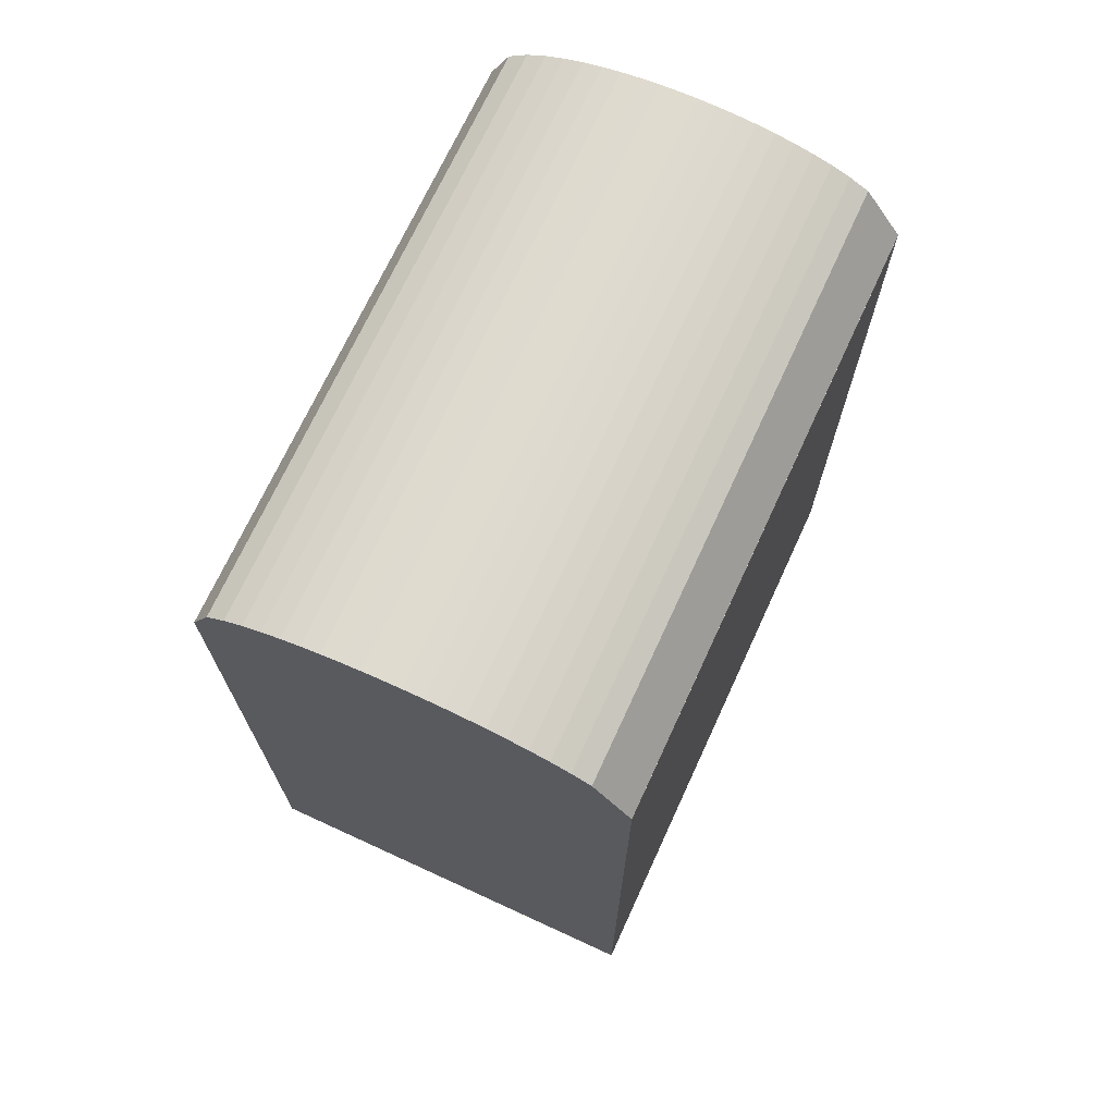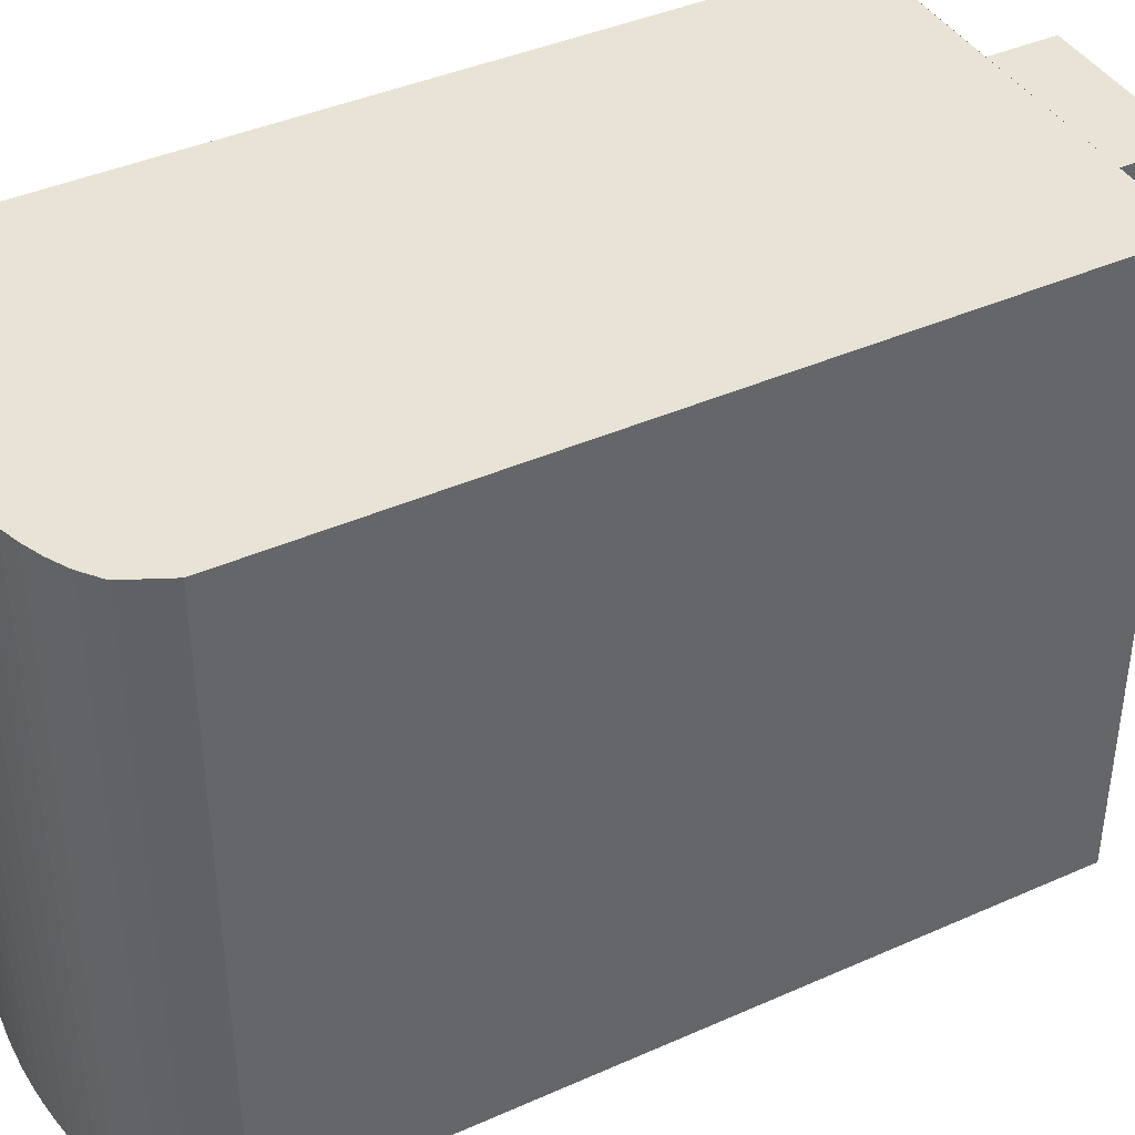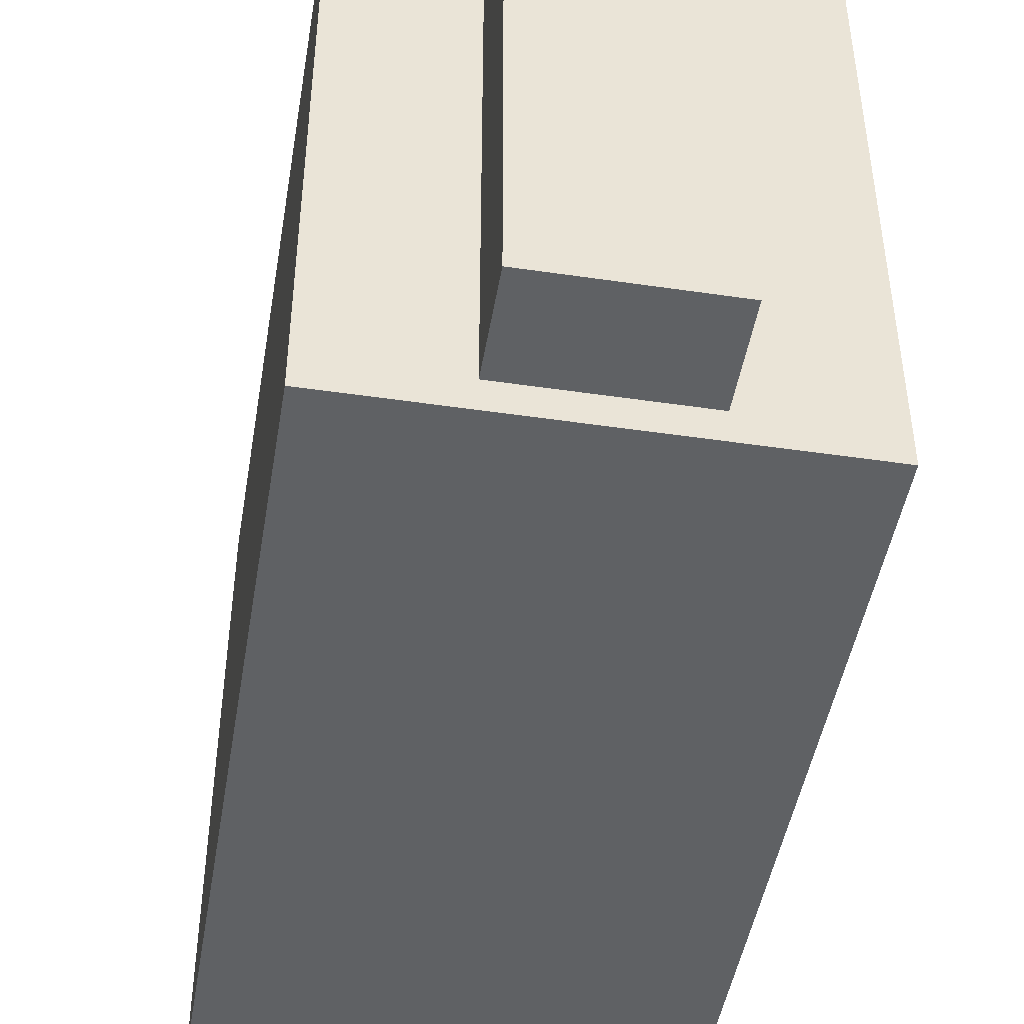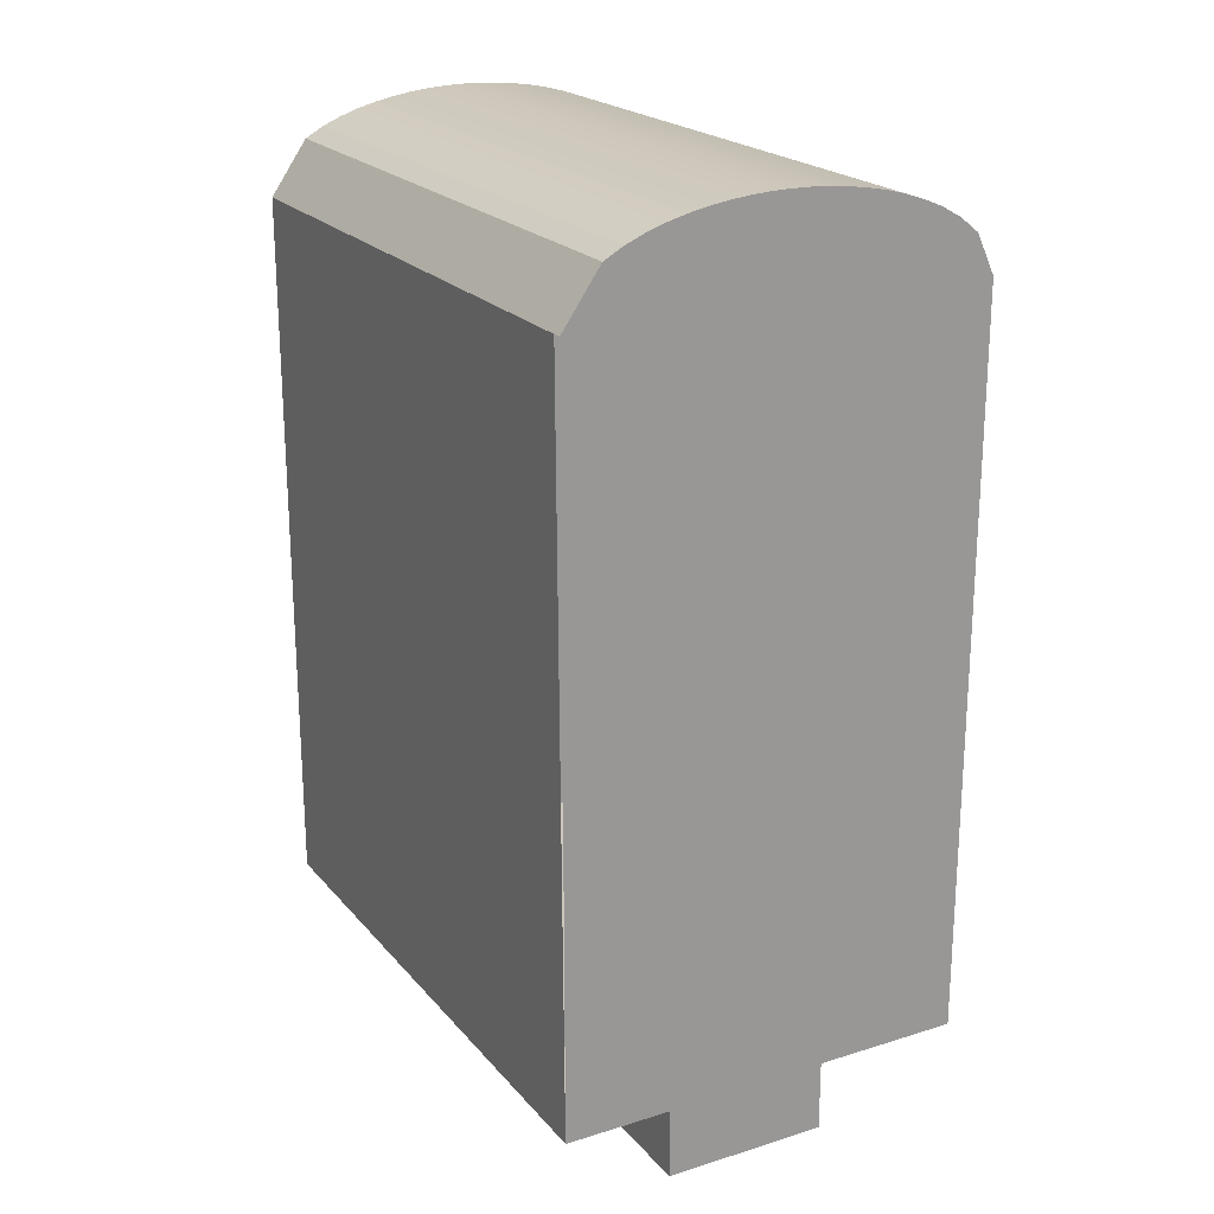
<metadata>
{"format":"obj","ext":"obj","renderer":"f3d","projection":"perspective","resolution":1024,"background":"white","views":[{"elev":70.7,"azim":24.7,"up":"+Y"},{"elev":41.0,"azim":-118.4,"up":"+Z"},{"elev":-46.7,"azim":-9.5,"up":"+Z"},{"elev":21.4,"azim":151.2,"up":"+Y"}]}
</metadata>
<code>
o finger0_segment1
v 0.011 0.005 0.016
v 0.011 0.005 0.01599
v 0.011 0.005 0.01596
v 0.011 0.005 0.01592
v 0.011 0.005 0.01585
v 0.011 0.005 0.01577
v 0.011 0.005 0.01567
v 0.011 0.005 0.01555
v 0.011 0.005 0.01542
v 0.011 0.005 0.01527
v 0.011 0.005 0.0151
v 0.011 0.005 0.01492
v 0.011 0.005 0.01473
v 0.011 0.005 0.01452
v 0.011 0.005 0.01429
v 0.011 0.005 0.01406
v 0.011 0.005 0.0138
v 0.011 0.005 0.01354
v 0.011 0.005 0.01326
v 0.011 0.005 0.01297
v 0.011 0.005 0.01267
v 0.011 0.005 0.01236
v 0.011 0.005 0.01204
v 0.011 0.005 0.0117
v 0.011 0.005 0.01136
v 0.011 0.005 0.011
v 0.011 0.005 0.01064
v 0.011 0.005 0.01026
v 0.011 0.005 0.00988
v 0.011 0.005 0.00949
v 0.011 0.005 0.00909
v 0.011 0.005 0.00868
v 0.011 0.005 0.00827
v 0.011 0.005 0.00785
v 0.011 0.005 0.00742
v 0.011 0.005 0.00698
v 0.011 0.005 0.00654
v 0.011 0.005 0.0061
v 0.011 0.005 0.00565
v 0.011 0.005 0.00519
v 0.011 0.005 0.00474
v 0.011 0.005 0.00427
v 0.011 0.005 0.00381
v 0.011 0.005 0.00334
v 0.011 0.005 0.00287
v 0.011 0.005 0.00239
v 0.011 0.005 0.00192
v 0.011 0.005 0.00144
v 0.011 0.005 0.00096
v 0.011 0.005 0.00048
v 0.011 0.005 0
v 0.011 0.005 -0.00048
v 0.011 0.005 -0.00096
v 0.011 0.005 -0.00144
v 0.011 0.005 -0.00192
v 0.011 0.005 -0.00239
v 0.011 0.005 -0.00287
v 0.011 0.005 -0.00334
v 0.011 0.005 -0.00381
v 0.011 0.005 -0.00427
v 0.011 0.005 -0.00474
v 0.011 0.005 -0.00519
v 0.011 0.005 -0.00565
v 0.011 0.005 -0.0061
v 0.011 0.005 -0.00654
v 0.011 0.005 -0.00698
v 0.011 0.005 -0.00742
v 0.011 0.005 -0.00785
v 0.011 0.005 -0.00827
v 0.011 0.005 -0.00868
v 0.011 0.005 -0.00909
v 0.011 0.005 -0.00949
v 0.011 0.005 -0.00988
v 0.011 0.005 -0.01026
v 0.011 0.005 -0.01064
v 0.011 0.005 -0.011
v 0.011 0.005 -0.01136
v 0.011 0.005 -0.0117
v 0.011 0.005 -0.01204
v 0.011 0.005 -0.01236
v 0.011 0.005 -0.01267
v 0.011 0.005 -0.01297
v 0.011 0.005 -0.01326
v 0.011 0.005 -0.01354
v 0.011 0.005 -0.0138
v 0.011 0.005 -0.01406
v 0.011 0.005 -0.01429
v 0.011 0.005 -0.01452
v 0.011 0.005 -0.01473
v 0.011 0.005 -0.01492
v 0.011 0.005 -0.0151
v 0.011 0.005 -0.01527
v 0.011 0.005 -0.01542
v 0.011 0.005 -0.01555
v 0.011 0.005 -0.01567
v 0.011 0.005 -0.01577
v 0.011 0.005 -0.01585
v 0.011 0.005 -0.01592
v 0.011 0.005 -0.01596
v 0.011 0.005 -0.01599
v 0.011 0.005 -0.016
v 0.011 0.04375 0.016
v 0.011 0.04375 0.01552
v 0.011 0.04375 0.01506
v 0.011 0.04375 0.0146
v 0.011 0.04375 0.01415
v 0.011 0.04375 0.01372
v 0.011 0.04375 0.01329
v 0.011 0.04375 0.01286
v 0.011 0.04375 0.01245
v 0.011 0.04375 0.01205
v 0.011 0.04375 0.01165
v 0.011 0.04375 0.01126
v 0.011 0.04375 0.01088
v 0.011 0.04375 0.0105
v 0.011 0.04375 0.01013
v 0.011 0.04375 0.00977
v 0.011 0.04375 0.00942
v 0.011 0.04375 0.00907
v 0.011 0.04375 0.00873
v 0.011 0.04375 0.00839
v 0.011 0.04375 0.00806
v 0.011 0.04375 0.00774
v 0.011 0.04375 0.00742
v 0.011 0.04375 0.00711
v 0.011 0.04375 0.0068
v 0.011 0.04375 0.0065
v 0.011 0.04375 0.0062
v 0.011 0.04375 0.00591
v 0.011 0.04375 0.00562
v 0.011 0.04375 0.00534
v 0.011 0.04375 0.00506
v 0.011 0.04375 0.00478
v 0.011 0.04375 0.00451
v 0.011 0.04375 0.00424
v 0.011 0.04375 0.00397
v 0.011 0.04375 0.00371
v 0.011 0.04375 0.00345
v 0.011 0.04375 0.00319
v 0.011 0.04375 0.00294
v 0.011 0.04375 0.00268
v 0.011 0.04375 0.00243
v 0.011 0.04375 0.00218
v 0.011 0.04375 0.00194
v 0.011 0.04375 0.00169
v 0.011 0.04375 0.00145
v 0.011 0.04375 0.0012
v 0.011 0.04375 0.00096
v 0.011 0.04375 0.00072
v 0.011 0.04375 0.00048
v 0.011 0.04375 0.00024
v 0.011 0.04375 0
v 0.011 0.04375 -0.00024
v 0.011 0.04375 -0.00048
v 0.011 0.04375 -0.00072
v 0.011 0.04375 -0.00096
v 0.011 0.04375 -0.0012
v 0.011 0.04375 -0.00145
v 0.011 0.04375 -0.00169
v 0.011 0.04375 -0.00194
v 0.011 0.04375 -0.00218
v 0.011 0.04375 -0.00243
v 0.011 0.04375 -0.00268
v 0.011 0.04375 -0.00294
v 0.011 0.04375 -0.00319
v 0.011 0.04375 -0.00345
v 0.011 0.04375 -0.00371
v 0.011 0.04375 -0.00397
v 0.011 0.04375 -0.00424
v 0.011 0.04375 -0.00451
v 0.011 0.04375 -0.00478
v 0.011 0.04375 -0.00506
v 0.011 0.04375 -0.00534
v 0.011 0.04375 -0.00562
v 0.011 0.04375 -0.00591
v 0.011 0.04375 -0.0062
v 0.011 0.04375 -0.0065
v 0.011 0.04375 -0.0068
v 0.011 0.04375 -0.00711
v 0.011 0.04375 -0.00742
v 0.011 0.04375 -0.00774
v 0.011 0.04375 -0.00806
v 0.011 0.04375 -0.00839
v 0.011 0.04375 -0.00873
v 0.011 0.04375 -0.00907
v 0.011 0.04375 -0.00942
v 0.011 0.04375 -0.00977
v 0.011 0.04375 -0.01013
v 0.011 0.04375 -0.0105
v 0.011 0.04375 -0.01088
v 0.011 0.04375 -0.01126
v 0.011 0.04375 -0.01165
v 0.011 0.04375 -0.01205
v 0.011 0.04375 -0.01245
v 0.011 0.04375 -0.01286
v 0.011 0.04375 -0.01329
v 0.011 0.04375 -0.01372
v 0.011 0.04375 -0.01415
v 0.011 0.04375 -0.0146
v 0.011 0.04375 -0.01506
v 0.011 0.04375 -0.01552
v 0.011 0.04375 -0.016
v -0.011 0.04375 0.016
v -0.011 0.04375 -0.016
v -0.011 0.005 -0.016
v -0.011 0.005 0.016
f 205 52 51
f 104 105 203
f 2 206 1
f 101 204 202
f 204 206 203
f 3 102 2
f 4 103 3
f 5 104 4
f 6 105 5
f 7 106 6
f 8 107 7
f 9 108 8
f 10 109 9
f 11 110 10
f 12 111 11
f 13 112 12
f 14 113 13
f 15 114 14
f 16 115 15
f 17 116 16
f 18 117 17
f 19 118 18
f 20 119 19
f 21 120 20
f 22 121 21
f 23 122 22
f 24 123 23
f 25 124 24
f 26 125 25
f 27 126 26
f 28 127 27
f 29 128 28
f 30 129 29
f 31 130 30
f 32 131 31
f 33 132 32
f 34 133 33
f 35 134 34
f 36 135 35
f 37 136 36
f 38 137 37
f 39 138 38
f 40 139 39
f 41 140 40
f 42 141 41
f 43 142 42
f 44 143 43
f 45 144 44
f 46 145 45
f 47 146 46
f 48 147 47
f 49 148 48
f 50 149 49
f 50 151 150
f 51 152 151
f 52 153 152
f 53 154 153
f 54 155 154
f 55 156 155
f 56 157 156
f 57 158 157
f 58 159 158
f 59 160 159
f 60 161 160
f 61 162 161
f 62 163 162
f 63 164 163
f 64 165 164
f 65 166 165
f 66 167 166
f 67 168 167
f 68 169 168
f 69 170 169
f 70 171 170
f 71 172 171
f 72 173 172
f 73 174 173
f 74 175 174
f 75 176 175
f 76 177 176
f 77 178 177
f 78 179 178
f 79 180 179
f 80 181 180
f 81 182 181
f 82 183 182
f 83 184 183
f 84 185 184
f 85 186 185
f 86 187 186
f 87 188 187
f 88 189 188
f 89 190 189
f 90 191 190
f 91 192 191
f 92 193 192
f 93 194 193
f 94 195 194
f 95 196 195
f 96 197 196
f 97 198 197
f 98 199 198
f 99 200 199
f 100 201 200
f 102 201 101
f 205 101 100
f 99 98 205
f 98 97 205
f 205 100 99
f 1 206 2
f 206 205 51
f 2 206 3
f 4 3 206
f 4 206 5
f 96 95 205
f 95 94 205
f 205 97 96
f 5 206 6
f 7 6 206
f 7 206 8
f 93 92 205
f 92 91 205
f 205 94 93
f 8 206 9
f 10 9 206
f 10 206 11
f 90 89 205
f 89 88 205
f 205 91 90
f 11 206 12
f 13 12 206
f 13 206 14
f 87 86 205
f 86 85 205
f 205 88 87
f 14 206 15
f 16 15 206
f 16 206 17
f 84 83 205
f 83 82 205
f 205 85 84
f 17 206 18
f 19 18 206
f 19 206 20
f 81 80 205
f 80 79 205
f 205 82 81
f 20 206 21
f 22 21 206
f 22 206 23
f 78 77 205
f 77 76 205
f 205 79 78
f 23 206 24
f 25 24 206
f 25 206 26
f 75 74 205
f 74 73 205
f 205 76 75
f 26 206 27
f 28 27 206
f 28 206 29
f 72 71 205
f 71 70 205
f 205 73 72
f 29 206 30
f 31 30 206
f 31 206 32
f 69 68 205
f 68 67 205
f 205 70 69
f 32 206 33
f 34 33 206
f 34 206 35
f 66 65 205
f 65 64 205
f 205 67 66
f 35 206 36
f 37 36 206
f 37 206 38
f 63 62 205
f 62 61 205
f 205 64 63
f 38 206 39
f 40 39 206
f 40 206 41
f 60 59 205
f 59 58 205
f 205 61 60
f 41 206 42
f 43 42 206
f 43 206 44
f 57 56 205
f 56 55 205
f 205 58 57
f 44 206 45
f 46 45 206
f 46 206 47
f 54 53 205
f 53 52 205
f 205 55 54
f 47 206 48
f 49 48 206
f 49 206 50
f 51 50 206
f 203 2 102
f 2 3 102
f 4 5 102
f 5 6 102
f 4 102 3
f 202 204 201
f 204 203 127
f 200 204 199
f 200 201 204
f 198 199 204
f 198 204 197
f 196 197 204
f 196 204 195
f 194 195 204
f 192 193 204
f 193 194 204
f 190 191 204
f 191 192 204
f 187 188 204
f 188 189 204
f 189 190 204
f 6 7 102
f 7 8 102
f 9 10 102
f 10 11 102
f 9 102 8
f 186 204 185
f 186 187 204
f 183 184 204
f 184 185 204
f 183 204 182
f 182 204 181
f 11 12 102
f 12 13 102
f 13 14 102
f 15 16 102
f 16 17 102
f 15 102 14
f 181 204 180
f 179 180 204
f 179 204 178
f 17 18 102
f 18 19 102
f 178 204 177
f 177 204 176
f 175 176 204
f 175 204 174
f 172 173 204
f 173 174 204
f 172 204 171
f 19 20 102
f 171 204 170
f 169 170 204
f 167 168 204
f 168 169 204
f 165 166 204
f 166 167 204
f 165 204 164
f 163 164 204
f 163 204 162
f 160 161 204
f 161 162 204
f 160 204 159
f 159 204 158
f 156 157 204
f 157 158 204
f 156 204 155
f 20 21 102
f 21 22 102
f 22 23 102
f 24 25 102
f 25 26 102
f 24 102 23
f 155 204 154
f 26 27 102
f 27 28 102
f 154 204 153
f 153 204 152
f 151 152 204
f 151 204 150
f 149 150 204
f 149 204 148
f 147 148 204
f 147 204 146
f 144 145 204
f 145 146 204
f 144 204 143
f 29 30 102
f 30 31 102
f 29 102 28
f 143 204 142
f 142 204 141
f 139 140 204
f 140 141 204
f 139 204 138
f 32 33 102
f 33 34 102
f 32 102 31
f 138 204 137
f 135 136 204
f 136 137 204
f 135 204 134
f 132 133 204
f 133 134 204
f 132 204 131
f 35 36 102
f 36 37 102
f 35 102 34
f 131 204 130
f 128 129 204
f 129 130 204
f 128 204 127
f 37 38 102
f 38 39 102
f 39 40 102
f 40 41 102
f 42 43 102
f 43 44 102
f 42 102 41
f 45 46 102
f 46 47 102
f 45 102 44
f 124 125 203
f 125 126 203
f 126 127 203
f 47 48 102
f 49 50 102
f 50 51 102
f 49 102 48
f 51 52 102
f 52 53 102
f 123 124 203
f 121 122 203
f 122 123 203
f 118 119 203
f 119 120 203
f 120 121 203
f 115 116 203
f 116 117 203
f 117 118 203
f 54 55 102
f 55 56 102
f 54 102 53
f 113 114 203
f 114 115 203
f 56 57 102
f 57 58 102
f 59 60 102
f 60 61 102
f 59 102 58
f 110 111 203
f 111 112 203
f 112 113 203
f 61 62 102
f 62 63 102
f 63 64 102
f 64 65 102
f 65 66 102
f 66 67 102
f 67 68 102
f 68 69 102
f 69 70 102
f 70 71 102
f 71 72 102
f 72 73 102
f 73 74 102
f 75 76 102
f 76 77 102
f 74 75 102
f 109 110 203
f 77 78 102
f 78 79 102
f 79 80 102
f 80 81 102
f 81 82 102
f 82 83 102
f 83 84 102
f 84 85 102
f 85 86 102
f 86 87 102
f 87 88 102
f 89 90 102
f 90 91 102
f 91 92 102
f 88 89 102
f 93 94 102
f 94 95 102
f 92 93 102
f 95 96 102
f 96 97 102
f 108 109 203
f 106 107 203
f 107 108 203
f 105 106 203
f 97 98 102
f 98 99 102
f 100 101 102
f 99 100 102
f 102 103 203
f 103 104 203
f 2 203 206
f 101 205 204
f 204 205 206
f 3 103 102
f 4 104 103
f 5 105 104
f 6 106 105
f 7 107 106
f 8 108 107
f 9 109 108
f 10 110 109
f 11 111 110
f 12 112 111
f 13 113 112
f 14 114 113
f 15 115 114
f 16 116 115
f 17 117 116
f 18 118 117
f 19 119 118
f 20 120 119
f 21 121 120
f 22 122 121
f 23 123 122
f 24 124 123
f 25 125 124
f 26 126 125
f 27 127 126
f 28 128 127
f 29 129 128
f 30 130 129
f 31 131 130
f 32 132 131
f 33 133 132
f 34 134 133
f 35 135 134
f 36 136 135
f 37 137 136
f 38 138 137
f 39 139 138
f 40 140 139
f 41 141 140
f 42 142 141
f 43 143 142
f 44 144 143
f 45 145 144
f 46 146 145
f 47 147 146
f 48 148 147
f 49 149 148
f 50 150 149
f 50 51 151
f 51 52 152
f 52 53 153
f 53 54 154
f 54 55 155
f 55 56 156
f 56 57 157
f 57 58 158
f 58 59 159
f 59 60 160
f 60 61 161
f 61 62 162
f 62 63 163
f 63 64 164
f 64 65 165
f 65 66 166
f 66 67 167
f 67 68 168
f 68 69 169
f 69 70 170
f 70 71 171
f 71 72 172
f 72 73 173
f 73 74 174
f 74 75 175
f 75 76 176
f 76 77 177
f 77 78 178
f 78 79 179
f 79 80 180
f 80 81 181
f 81 82 182
f 82 83 183
f 83 84 184
f 84 85 185
f 85 86 186
f 86 87 187
f 87 88 188
f 88 89 189
f 89 90 190
f 90 91 191
f 91 92 192
f 92 93 193
f 93 94 194
f 94 95 195
f 95 96 196
f 96 97 197
f 97 98 198
f 98 99 199
f 99 100 200
f 100 101 201
f 102 202 201
o finger_0_segment1_combined_finger0_segment1_bottom
v -0.0044 0.005 0.0144
v -0.0044 0.005 -0.0144
v 0.0044 0.005 -0.0144
v 0.0044 0.005 0.0144
v -0.0044 0 0.0144
v -0.0044 0 -0.0144
v 0.0044 0 -0.0144
v 0.0044 0 0.0144
f 212 214 211
f 207 214 210
f 208 211 207
f 209 212 208
f 210 213 209
f 212 213 214
f 207 211 214
f 208 212 211
f 209 213 212
f 210 214 213
o finger0_segment1_top
v -0.011 0.04375 -0.016
v -0.01 0.04583 -0.016
v -0.009 0.04662 -0.016
v -0.008 0.04718 -0.016
v -0.007 0.0476 -0.016
v -0.006 0.04794 -0.016
v -0.005 0.0482 -0.016
v -0.004 0.0484 -0.016
v -0.003 0.04856 -0.016
v -0.002 0.04866 -0.016
v -0.001 0.04873 -0.016
v 0 0.04875 -0.016
v 0.001 0.04873 -0.016
v 0.002 0.04866 -0.016
v 0.003 0.04856 -0.016
v 0.004 0.0484 -0.016
v 0.005 0.0482 -0.016
v 0.006 0.04794 -0.016
v 0.007 0.0476 -0.016
v 0.008 0.04718 -0.016
v 0.009 0.04662 -0.016
v 0.011 0.04375 -0.016
v -0.011 0.04375 0.016
v -0.01 0.04583 0.016
v -0.009 0.04662 0.016
v -0.008 0.04718 0.016
v -0.007 0.0476 0.016
v -0.006 0.04794 0.016
v -0.005 0.0482 0.016
v -0.004 0.0484 0.016
v -0.003 0.04856 0.016
v -0.002 0.04866 0.016
v -0.001 0.04873 0.016
v 0 0.04875 0.016
v 0.001 0.04873 0.016
v 0.002 0.04866 0.016
v 0.003 0.04856 0.016
v 0.004 0.0484 0.016
v 0.005 0.0482 0.016
v 0.006 0.04794 0.016
v 0.007 0.0476 0.016
v 0.008 0.04718 0.016
v 0.009 0.04662 0.016
v 0.011 0.04375 0.016
f 234 235 236
f 239 238 237
f 237 216 215
f 238 217 216
f 239 218 217
f 240 219 218
f 241 220 219
f 242 221 220
f 243 222 221
f 244 223 222
f 245 224 223
f 246 225 224
f 247 226 225
f 248 227 226
f 249 228 227
f 250 229 228
f 251 230 229
f 252 231 230
f 253 232 231
f 254 233 232
f 255 234 233
f 256 235 234
f 257 236 235
f 236 237 215
f 236 215 226
f 215 216 217
f 218 215 217
f 218 219 215
f 219 220 215
f 220 221 215
f 221 222 215
f 222 223 215
f 223 224 215
f 224 225 215
f 225 226 215
f 226 227 236
f 227 228 236
f 228 229 236
f 229 230 236
f 230 231 236
f 231 232 236
f 232 233 236
f 233 234 236
f 237 258 248
f 258 257 256
f 255 258 256
f 255 254 258
f 254 253 258
f 253 252 258
f 252 251 258
f 251 250 258
f 250 249 258
f 249 248 258
f 248 247 237
f 247 246 237
f 246 245 237
f 245 244 237
f 244 243 237
f 243 242 237
f 242 241 237
f 241 240 237
f 240 239 237
f 237 238 216
f 238 239 217
f 239 240 218
f 240 241 219
f 241 242 220
f 242 243 221
f 243 244 222
f 244 245 223
f 245 246 224
f 246 247 225
f 247 248 226
f 248 249 227
f 249 250 228
f 250 251 229
f 251 252 230
f 252 253 231
f 253 254 232
f 254 255 233
f 255 256 234
f 256 257 235
f 257 258 236
f 236 258 237

</code>
